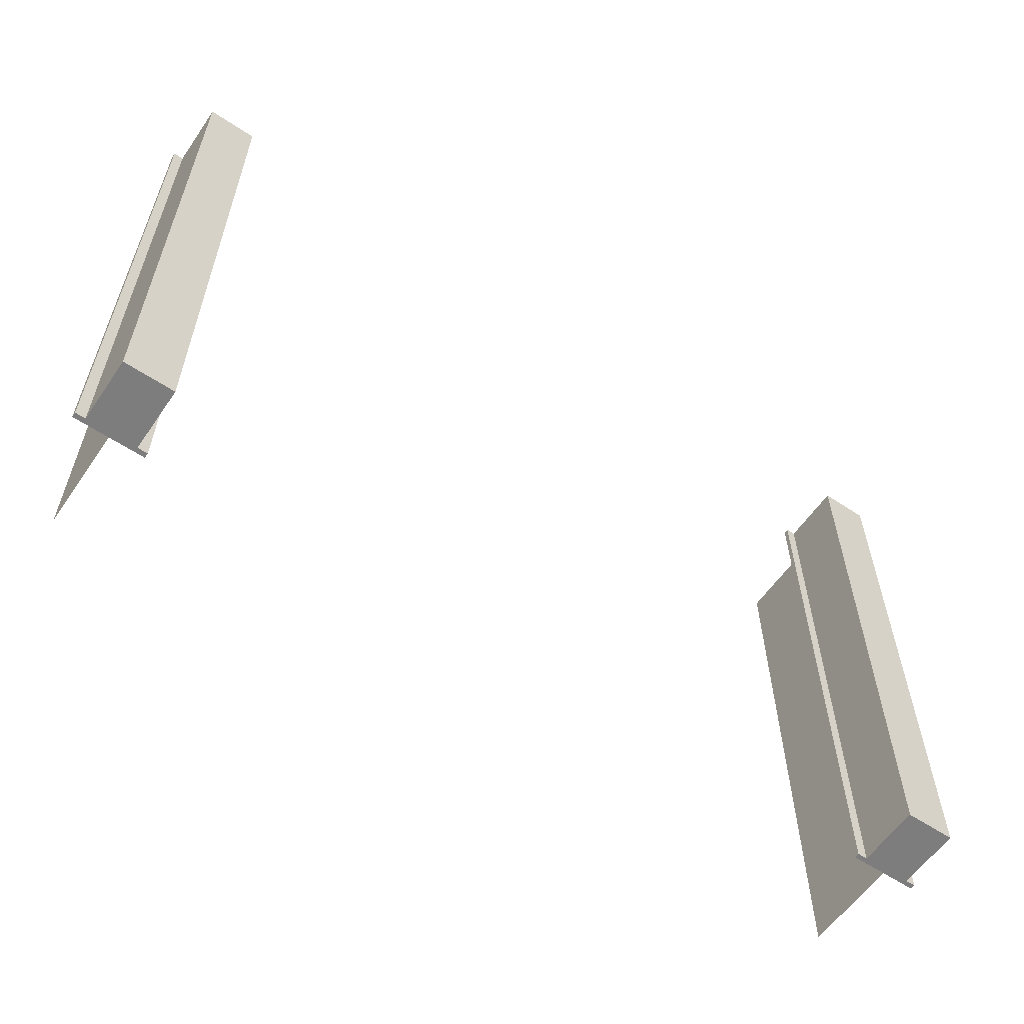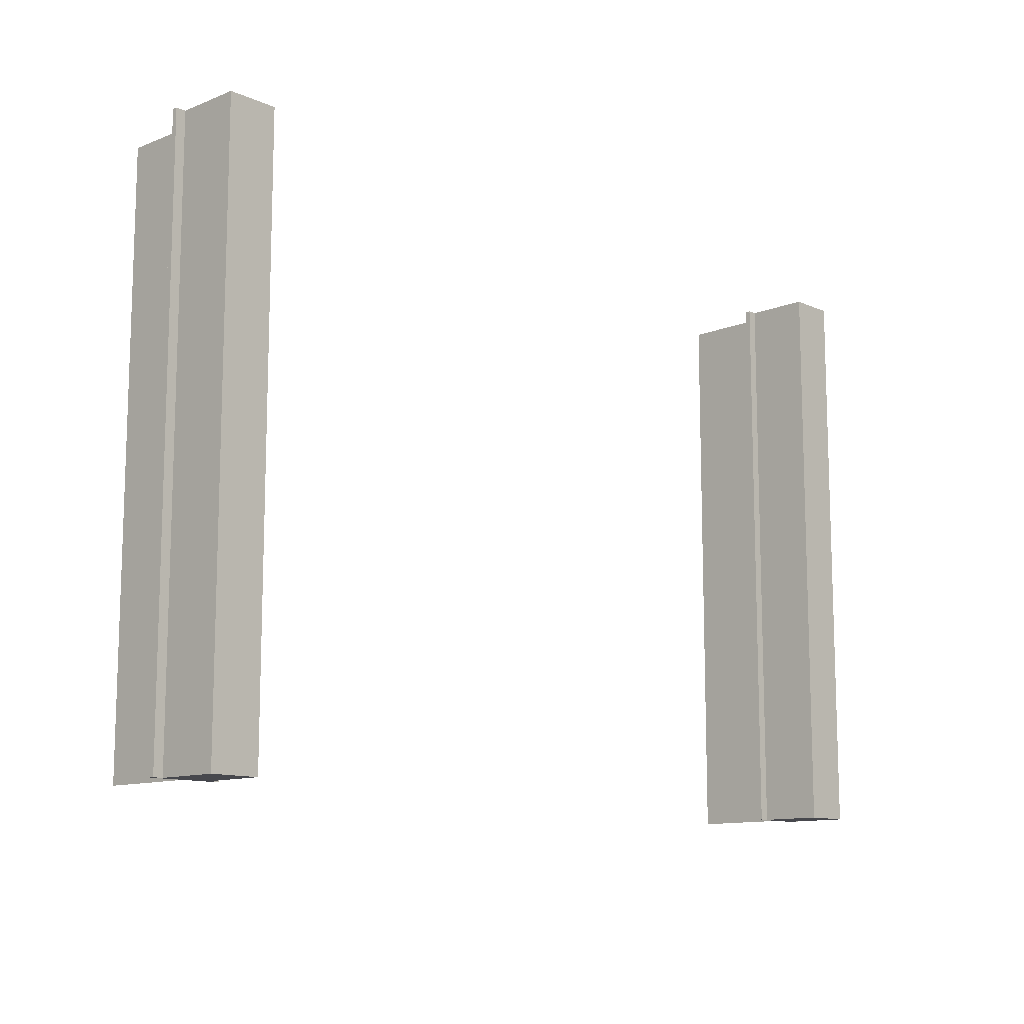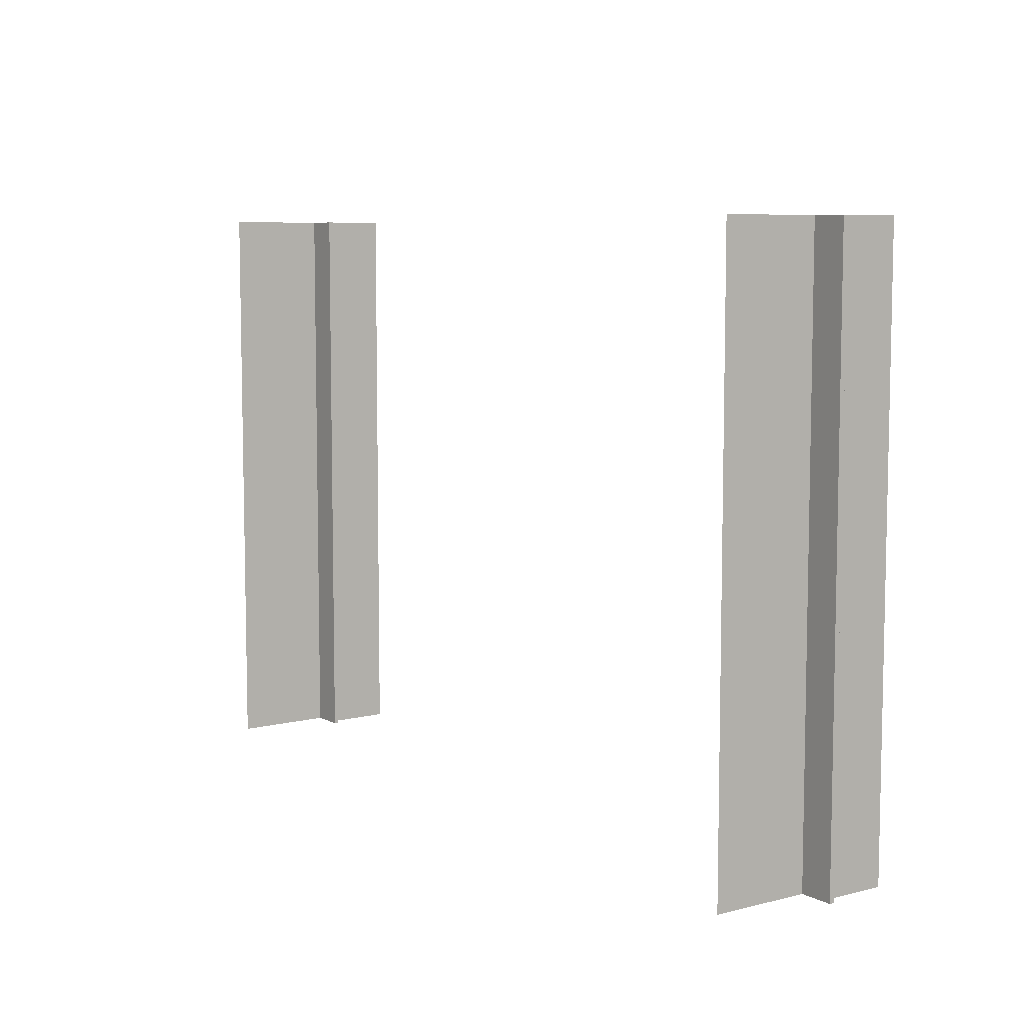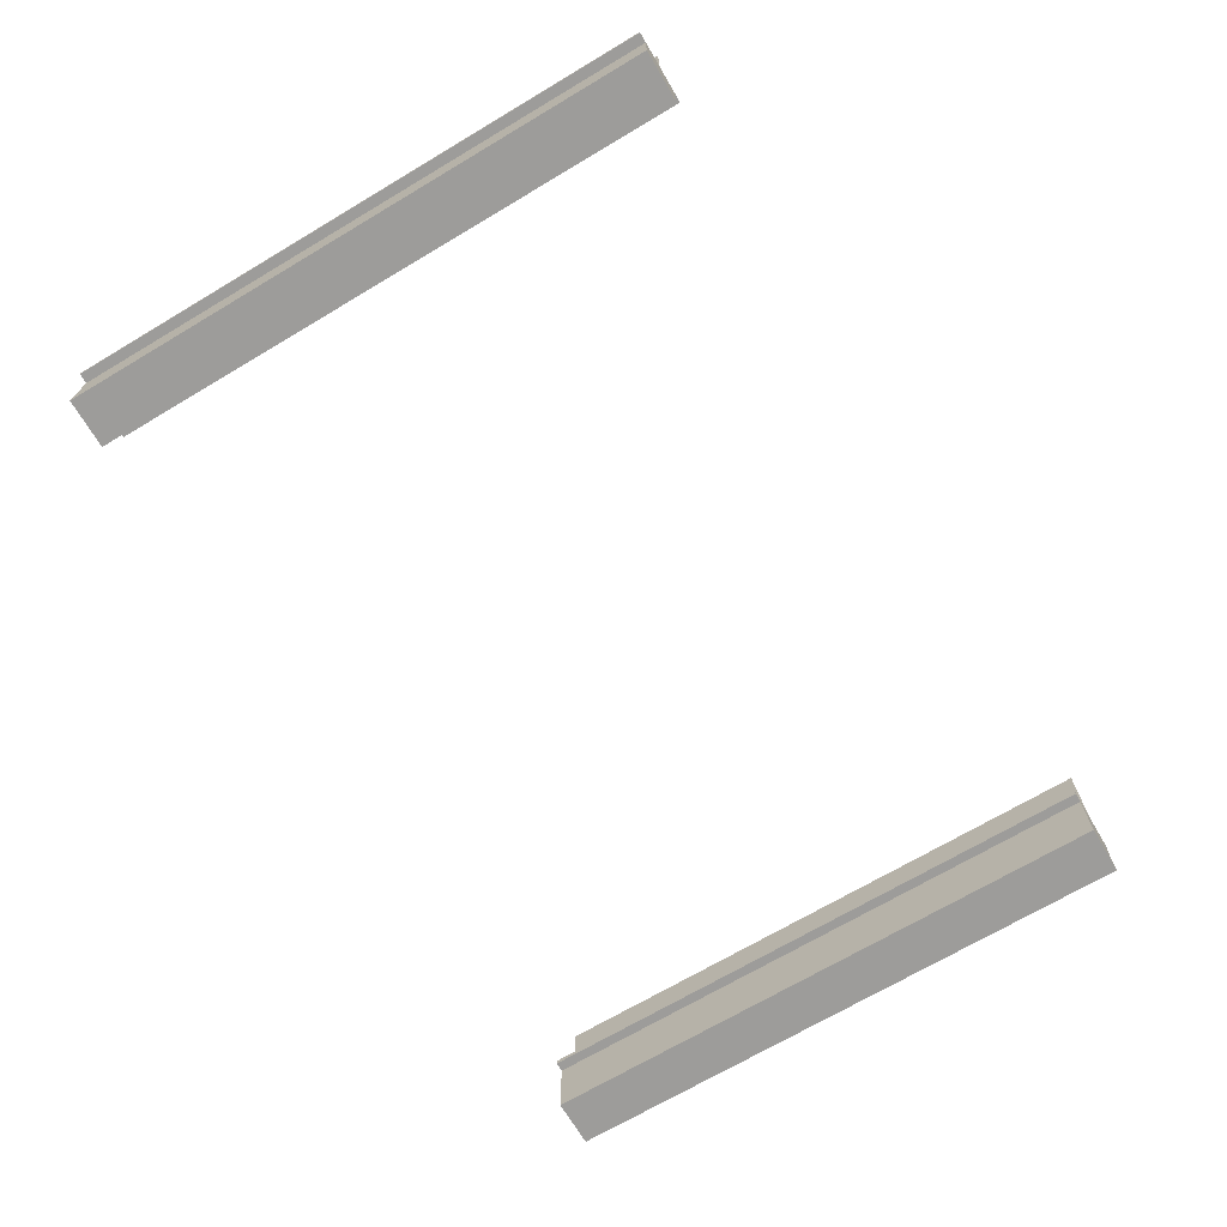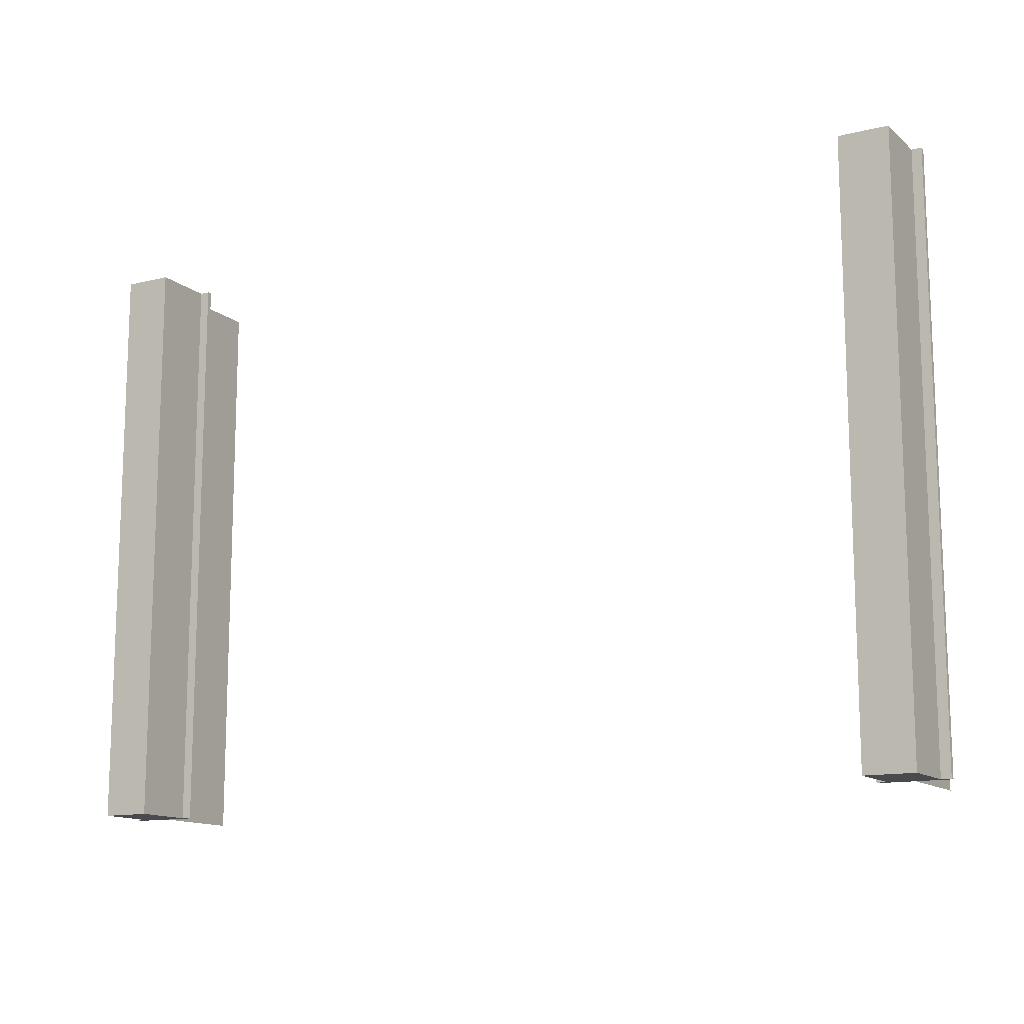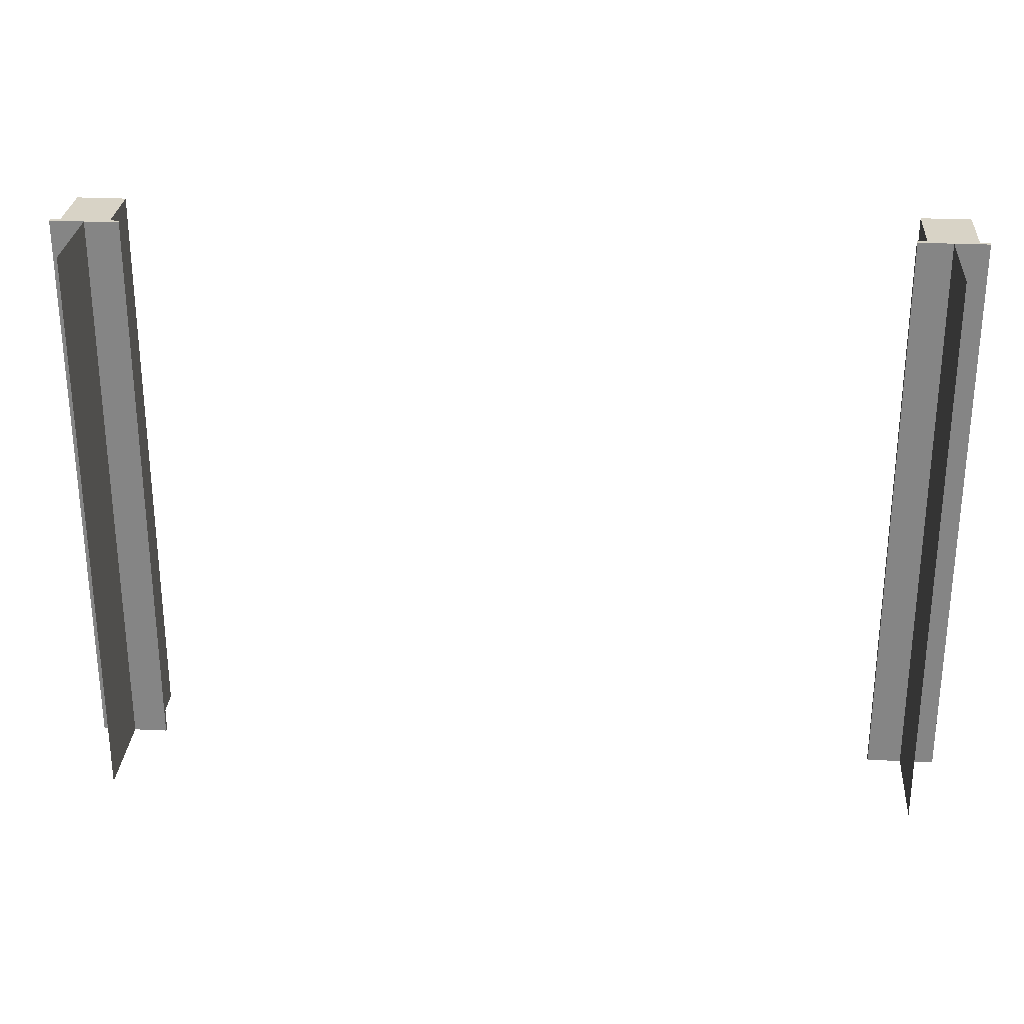
<metadata>
{"format":"obj","ext":"obj","renderer":"f3d","projection":"perspective","resolution":1024,"background":"white","views":[{"elev":-59.2,"azim":-34.4,"up":"+Z"},{"elev":-11.7,"azim":-46.5,"up":"+Z"},{"elev":7.4,"azim":-125.5,"up":"+Z"},{"elev":-70.1,"azim":120.7,"up":"+Y"},{"elev":-13.1,"azim":29.5,"up":"+Z"},{"elev":27.8,"azim":-175.8,"up":"+Z"}]}
</metadata>
<code>
o Wall_Cube.002
v -9 0 3
v -9 1.3 3
v -9 0 -9
v -9 1.3 -9
v -8 0 3
v -8 1.3 3
v -8 0 -9
v -8 1.3 -9
v -9.2 1.3 3
v -9.2 1.3 -9
v -7.8 1.3 3
v -7.8 1.3 -9
v -9.2 1.4 3
v -9.2 1.4 -9
v -7.8 1.4 3
v -7.8 1.4 -9
v -8.5 3.4 3
v -8.5 1.4 3
v -8.5 3.4 -9
v -8.5 1.4 -9
v 9 0 3
v 9 1.3 3
v 9 0 -9
v 9 1.3 -9
v 8 0 3
v 8 1.3 3
v 8 0 -9
v 8 1.3 -9
v 9.2 1.3 3
v 9.2 1.3 -9
v 7.8 1.3 3
v 7.8 1.3 -9
v 9.2 1.4 3
v 9.2 1.4 -9
v 7.8 1.4 3
v 7.8 1.4 -9
v 8.5 3.4 3
v 8.5 1.4 3
v 8.5 3.4 -9
v 8.5 1.4 -9
f 1 2 4 3
f 3 4 8 7
f 7 8 6 5
f 5 6 2 1
f 3 7 5 1
f 6 8 12 11
f 11 12 16 15
f 4 2 9 10
f 2 6 11 9
f 8 4 10 12
f 16 14 13 15
f 10 9 13 14
f 9 11 15 13
f 12 10 14 16
f 17 18 20 19
f 21 23 24 22
f 23 27 28 24
f 27 25 26 28
f 25 21 22 26
f 23 21 25 27
f 26 31 32 28
f 31 35 36 32
f 24 30 29 22
f 22 29 31 26
f 28 32 30 24
f 36 35 33 34
f 30 34 33 29
f 29 33 35 31
f 32 36 34 30
f 37 39 40 38

</code>
